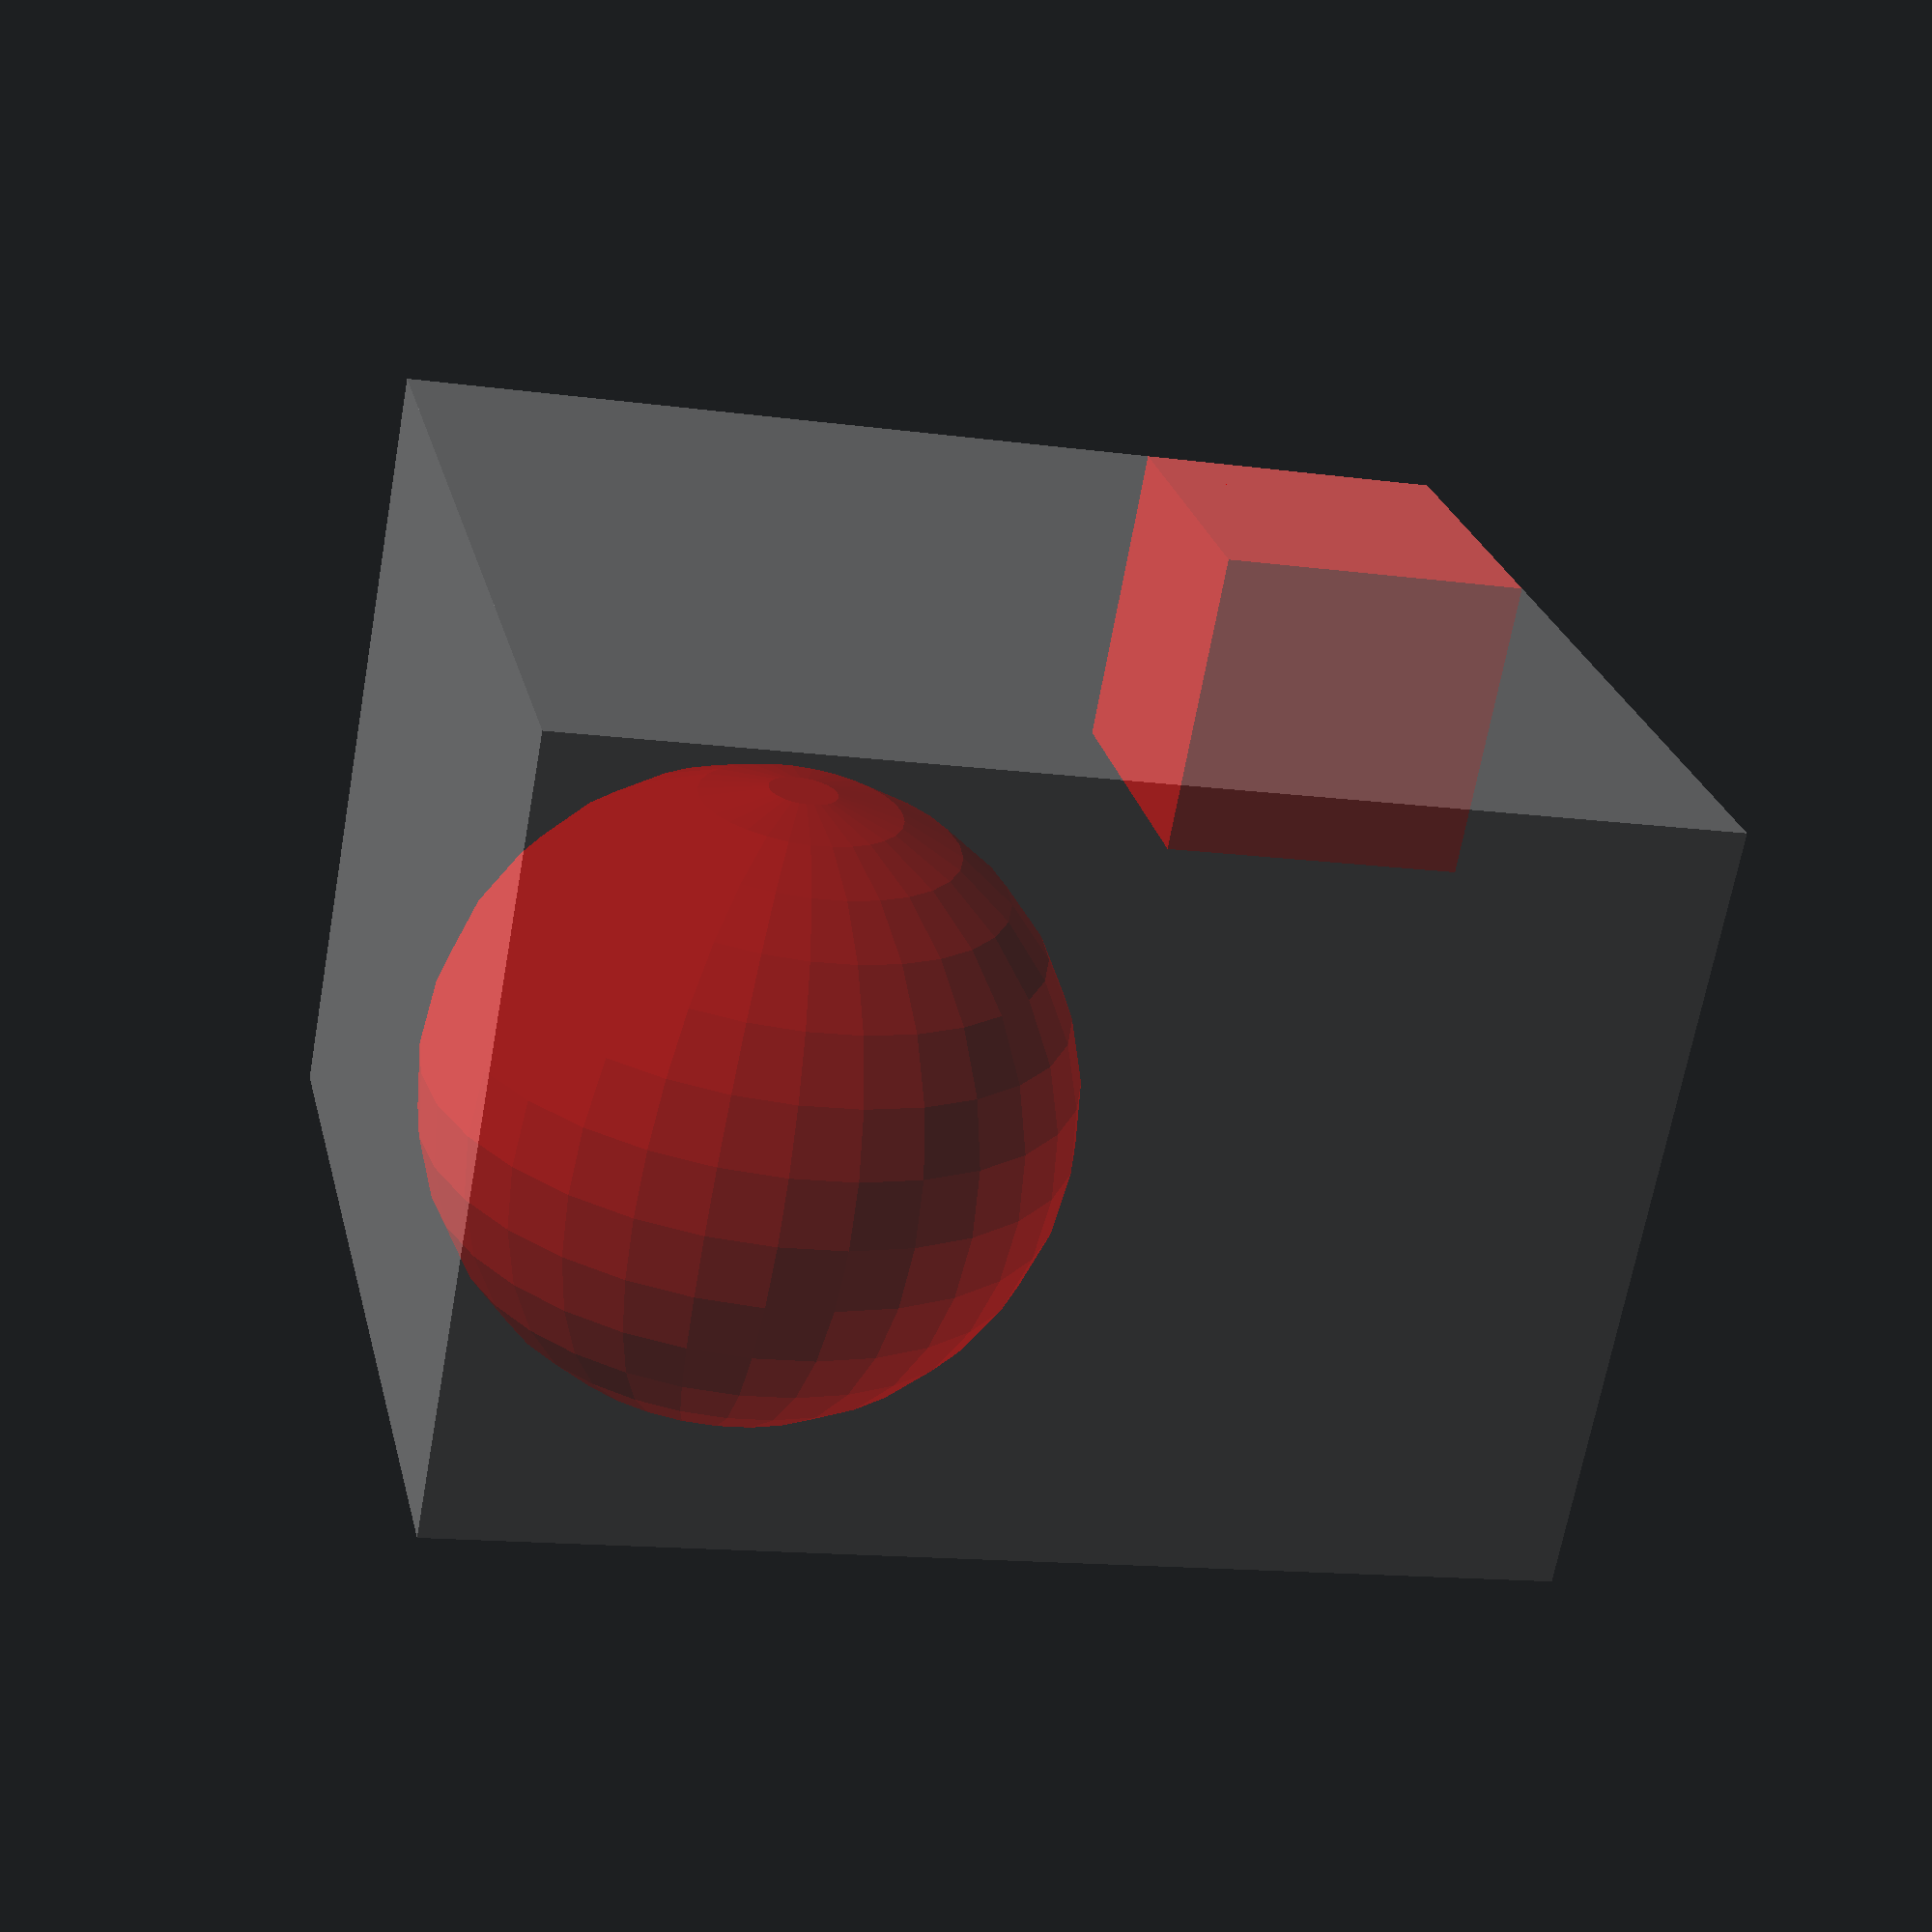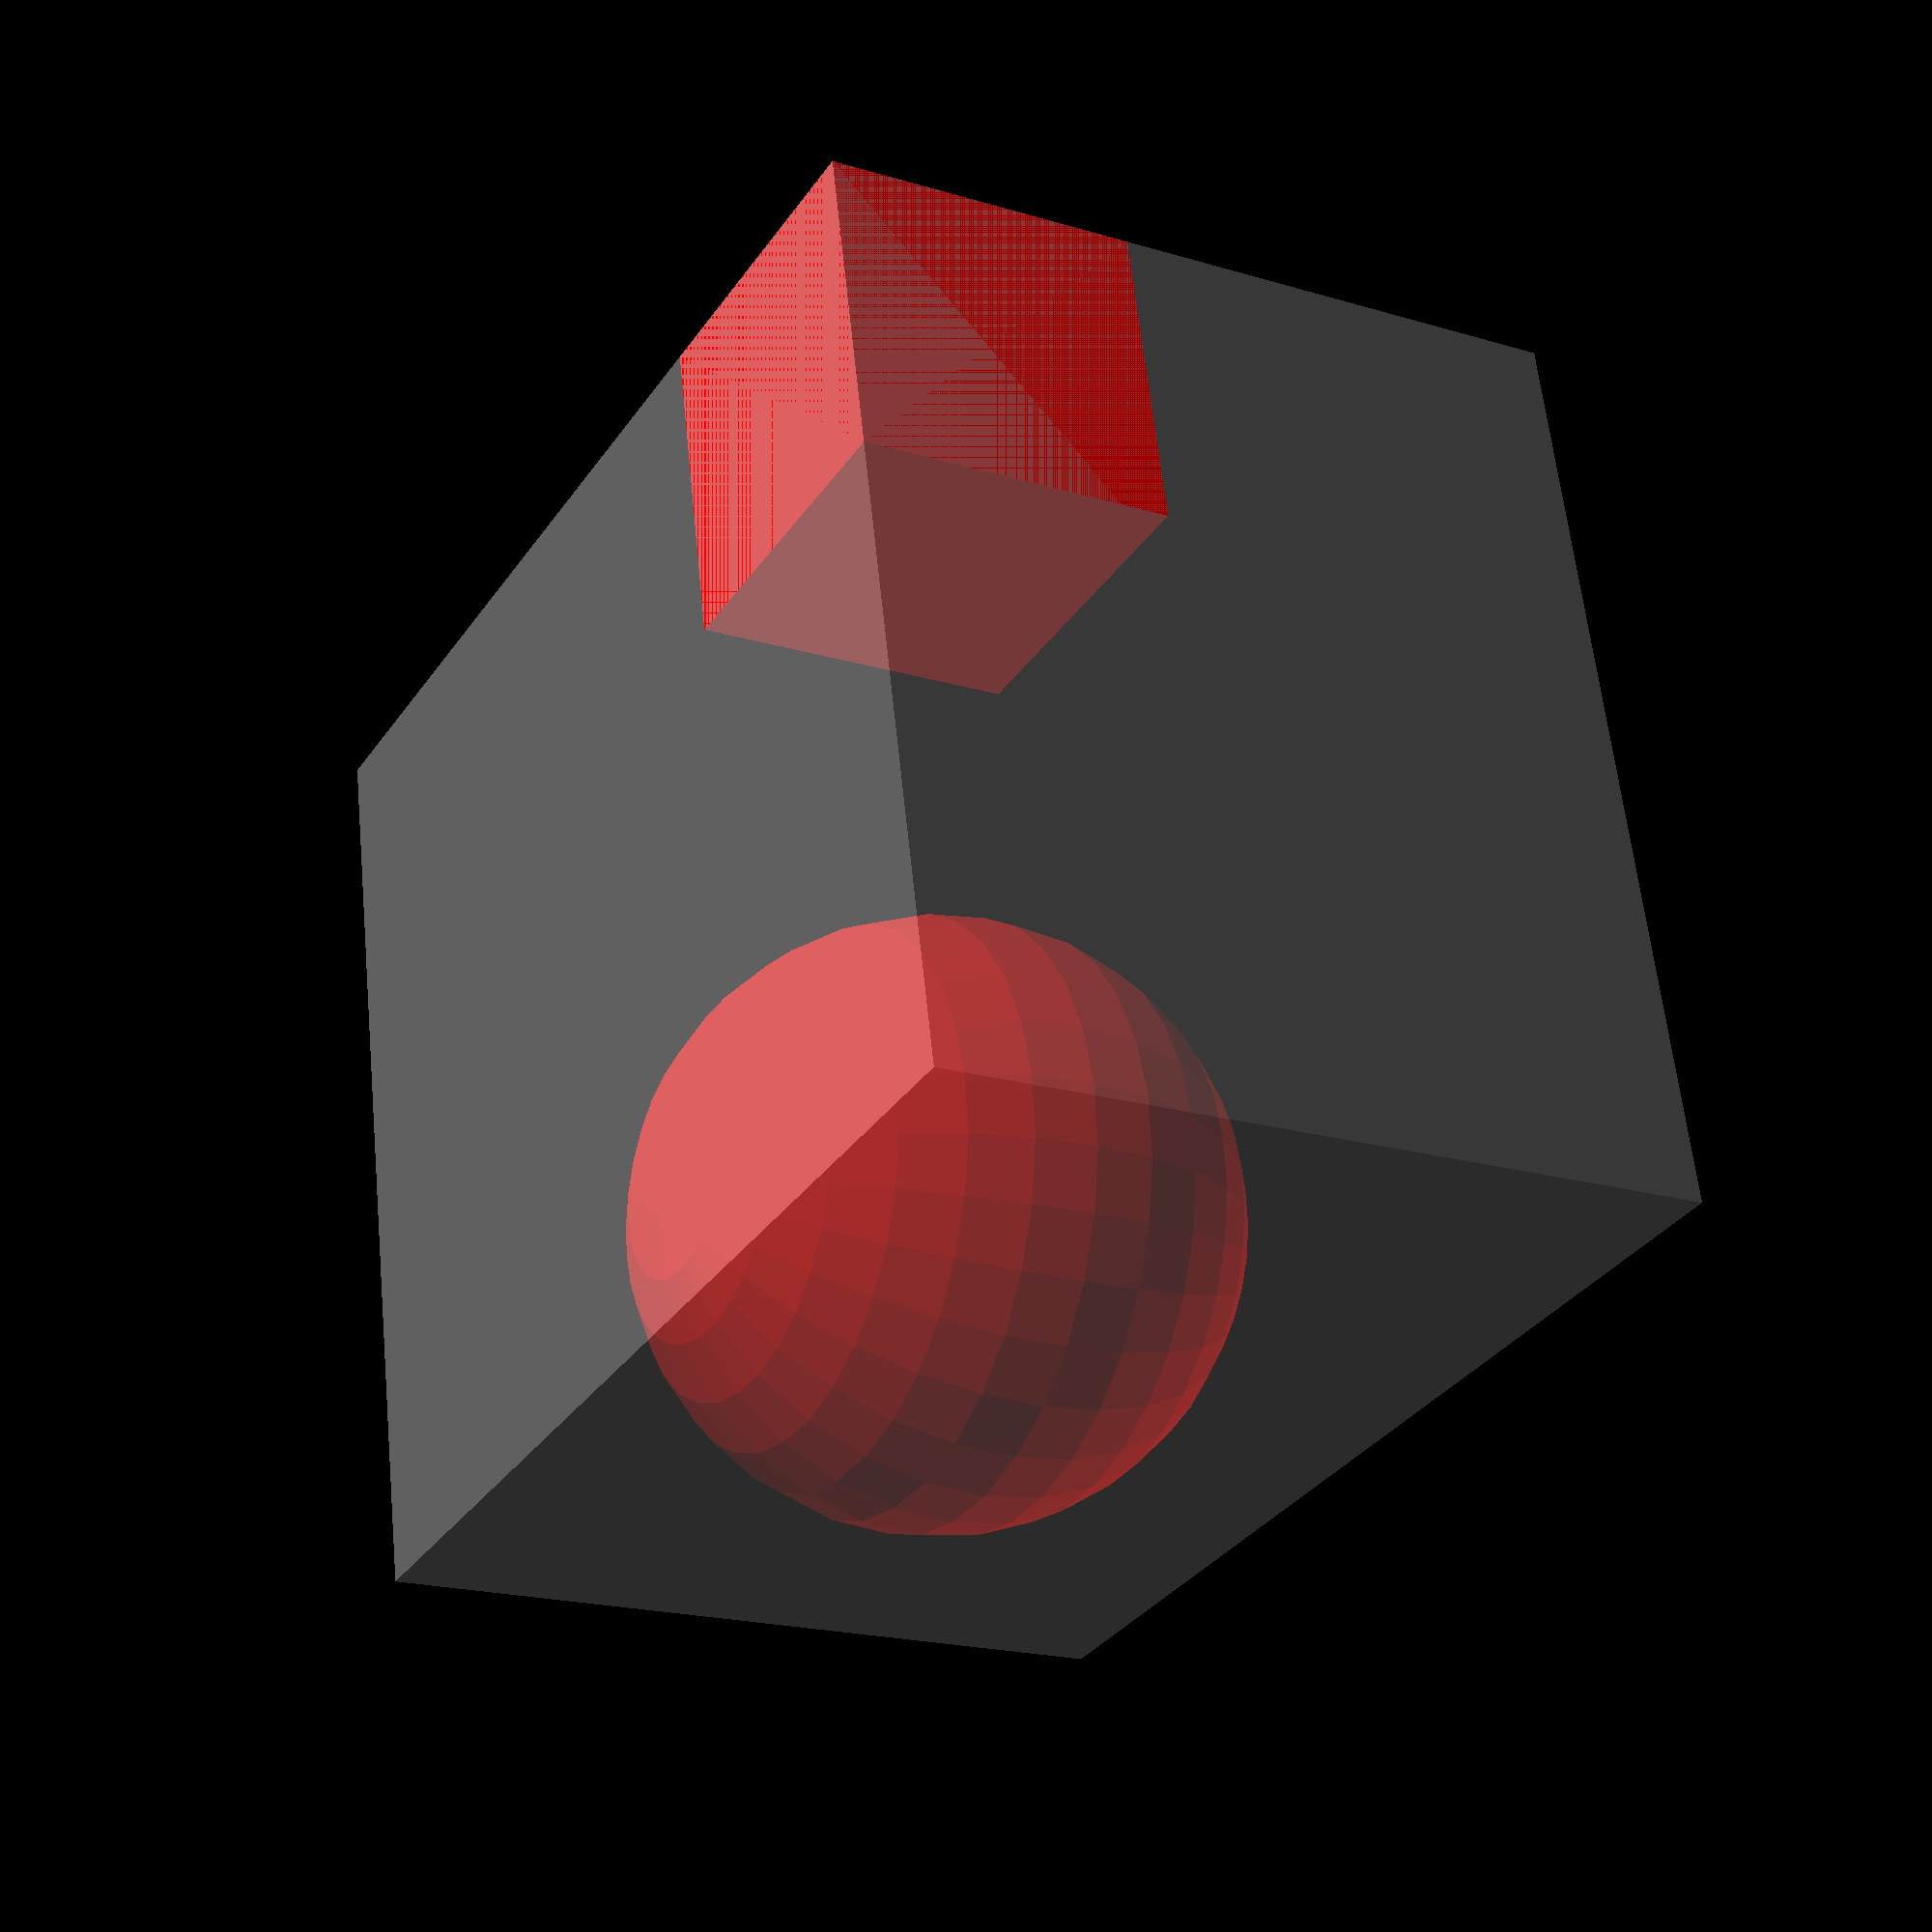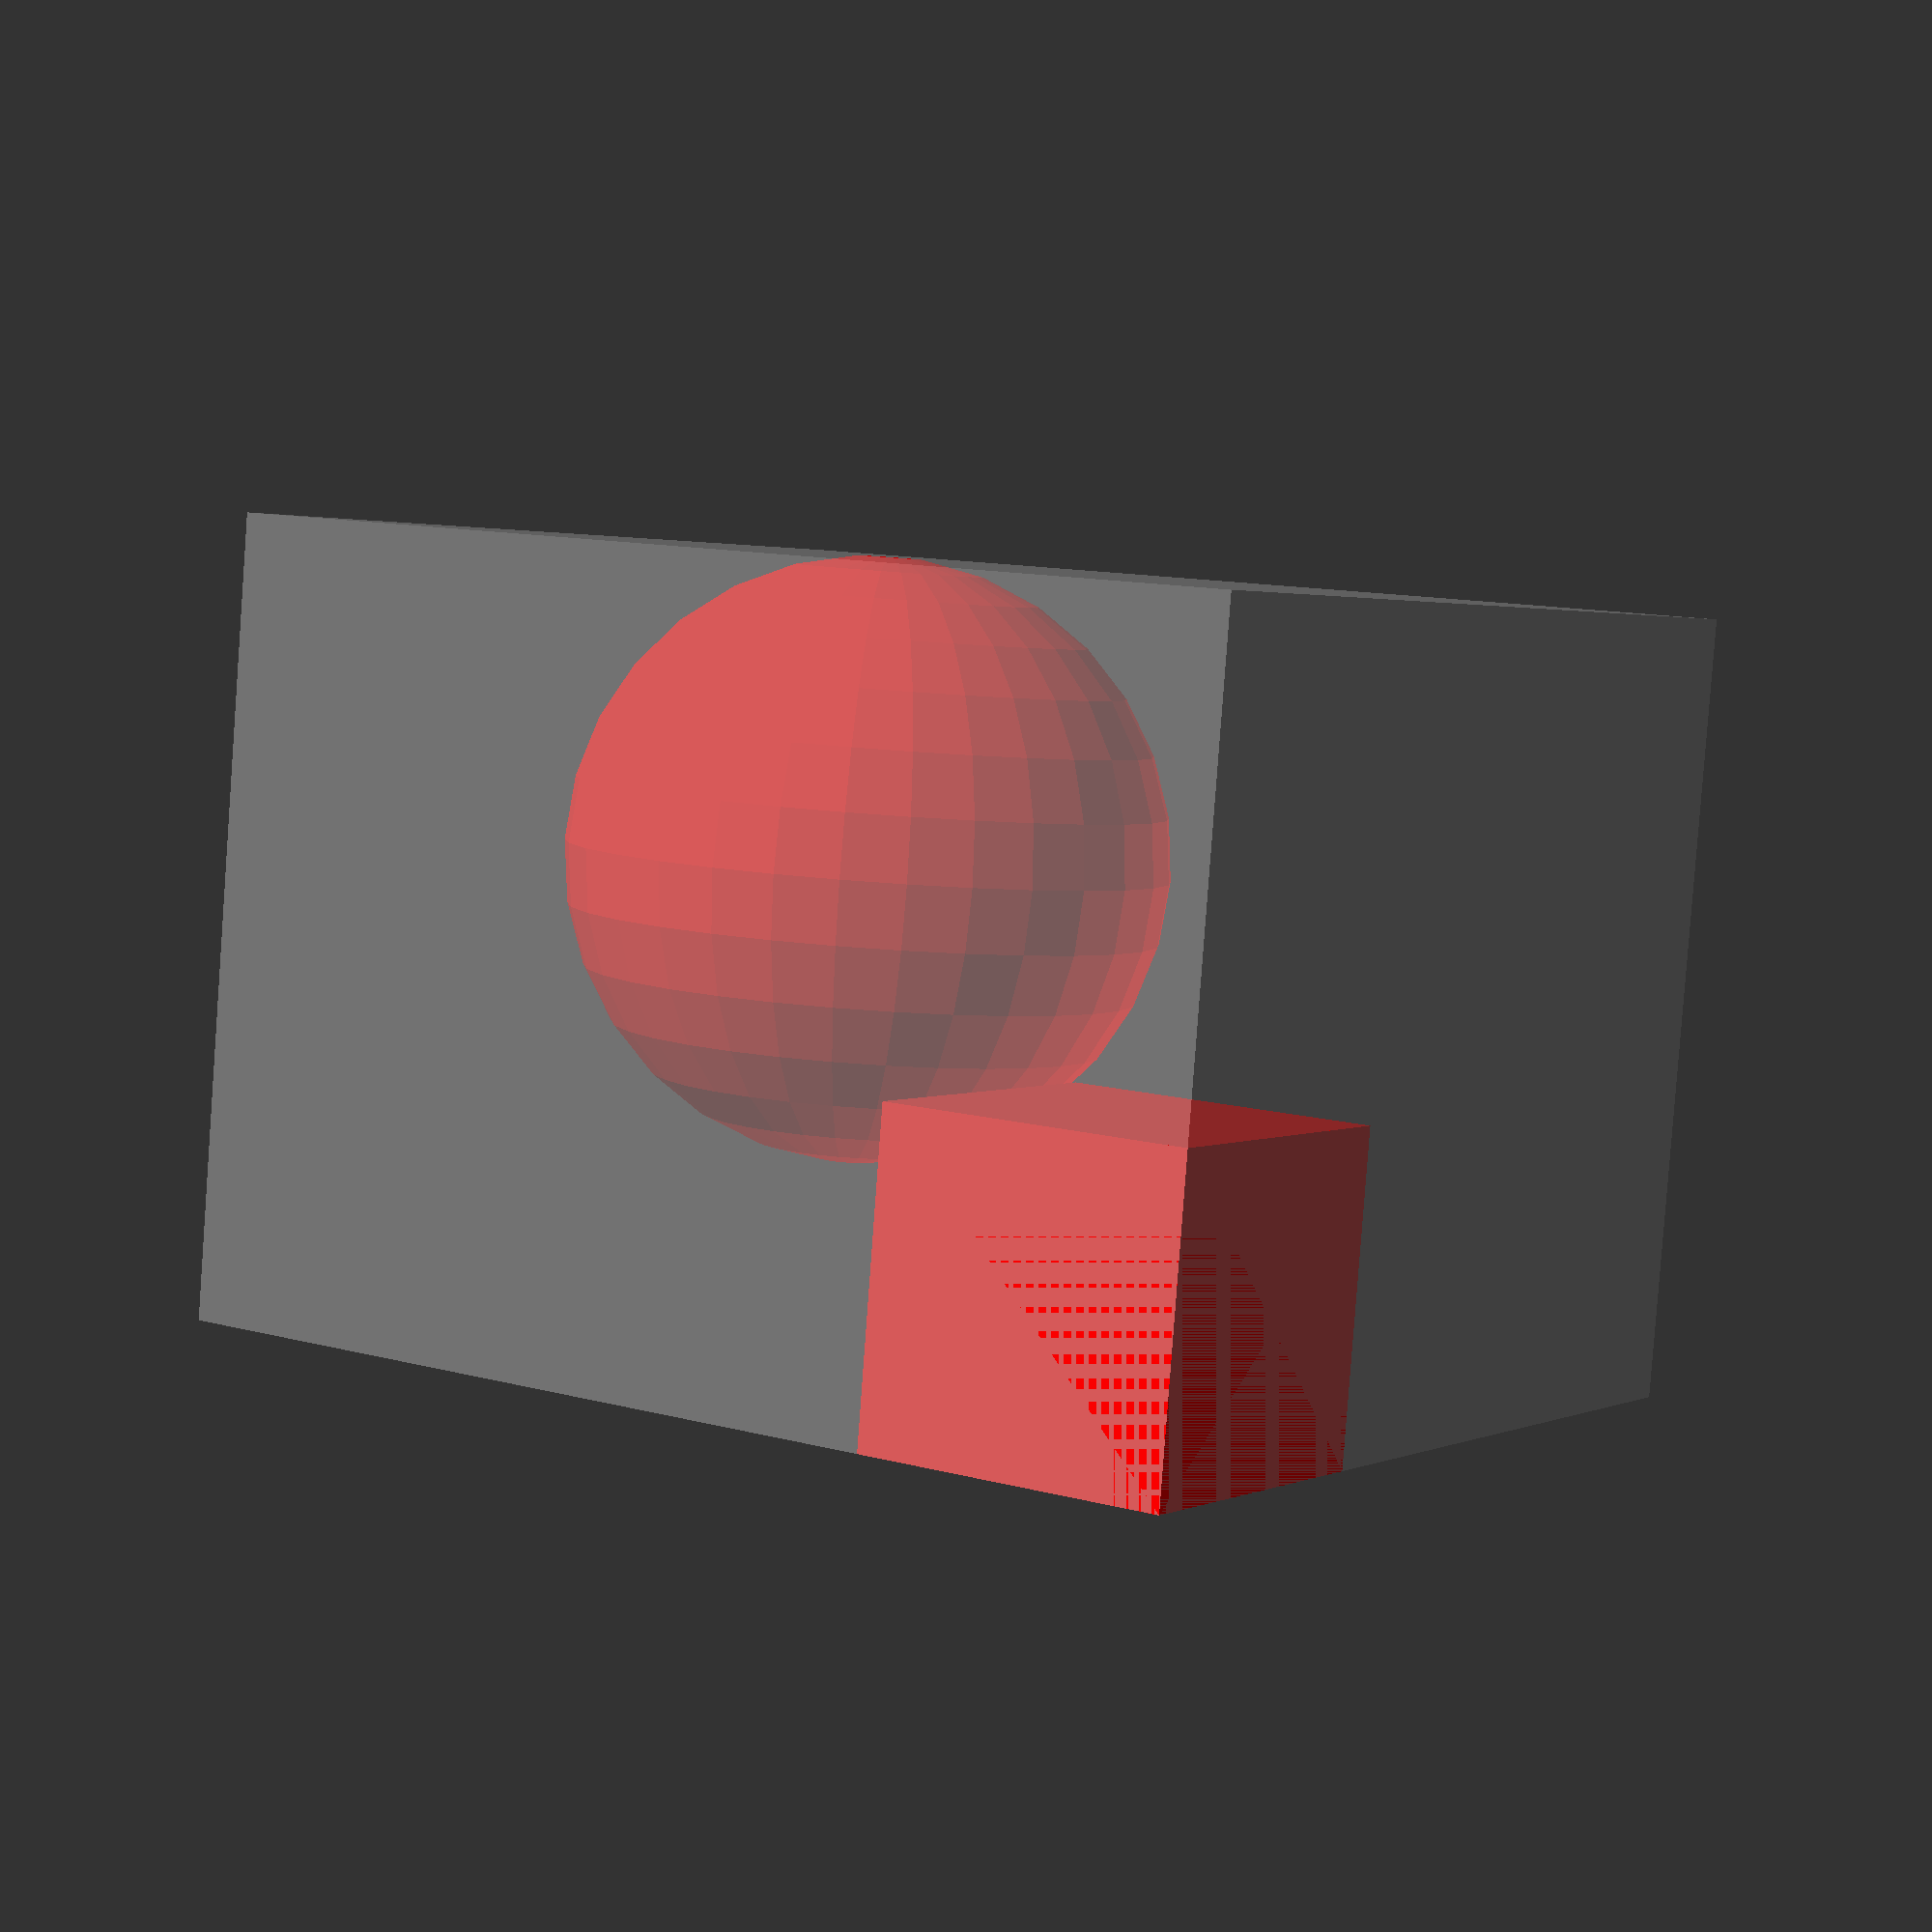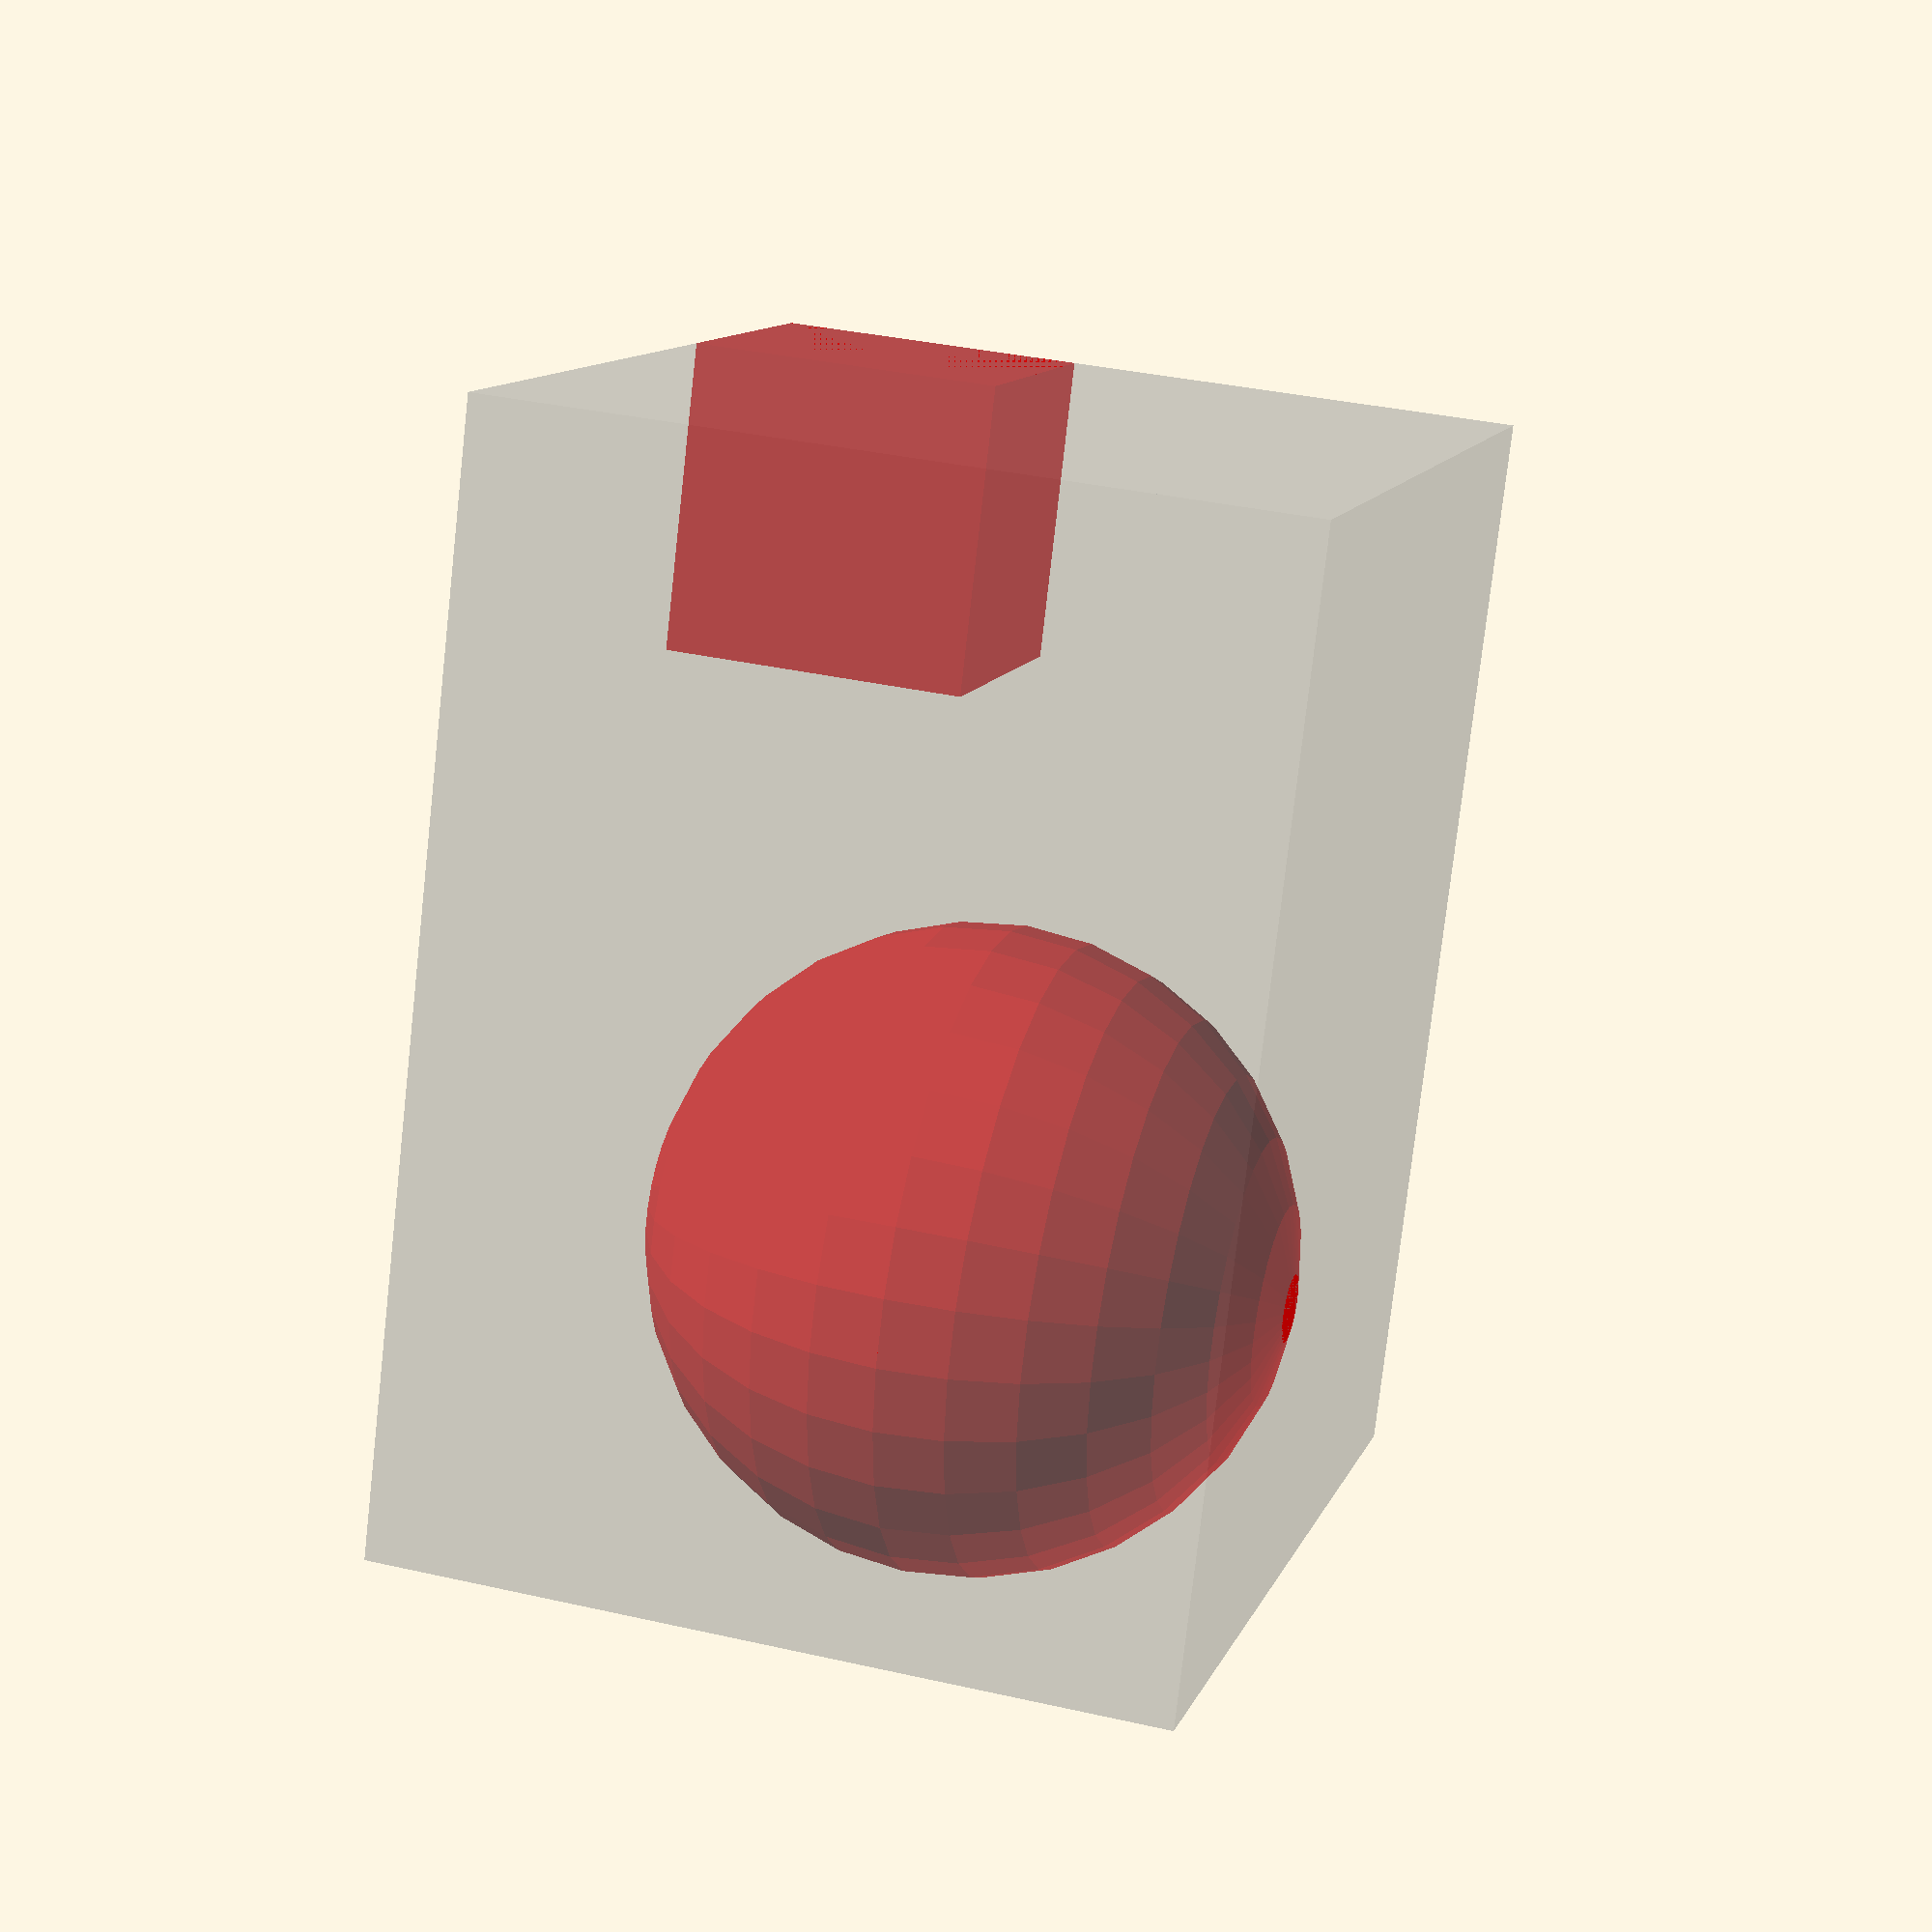
<openscad>
// bounding box example usage
module model()
    color("red") 
    union() {
        sphere(10);
        translate([15,10,5]) cube(10);
    }

model();
%bbox() model();


module bbox() { 

    // a 3D approx. of the children projection on X axis 
    
    // https://en.wikibooks.org/wiki/OpenSCAD_User_Manual/Tips_and_Tricks
    
    module xProjection() 
        translate([0,1/2,-1/2]) 
            linear_extrude(1) 
                hull() 
                    projection() 
                        rotate([90,0,0]) 
                            linear_extrude(1) 
                                projection() children(); 
  
    // a bounding box with an offset of 1 in all axis
    module bbx()  
        minkowski() { 
            xProjection() children(); // x axis
            rotate(-90)               // y axis
                xProjection() rotate(90) children(); 
            rotate([0,-90,0])         // z axis
                xProjection() rotate([0,90,0]) children(); 
        } 
    
    // offset children() (a cube) by -1 in all axis
    module shrink()
      intersection() {
        translate([ 1, 1, 1]) children();
        translate([-1,-1,-1]) children();
      }

   shrink() bbx() children(); 
}
</openscad>
<views>
elev=66.9 azim=347.0 roll=349.8 proj=p view=solid
elev=199.3 azim=168.2 roll=119.7 proj=p view=solid
elev=84.9 azim=146.0 roll=175.8 proj=p view=solid
elev=325.3 azim=247.6 roll=107.0 proj=p view=solid
</views>
